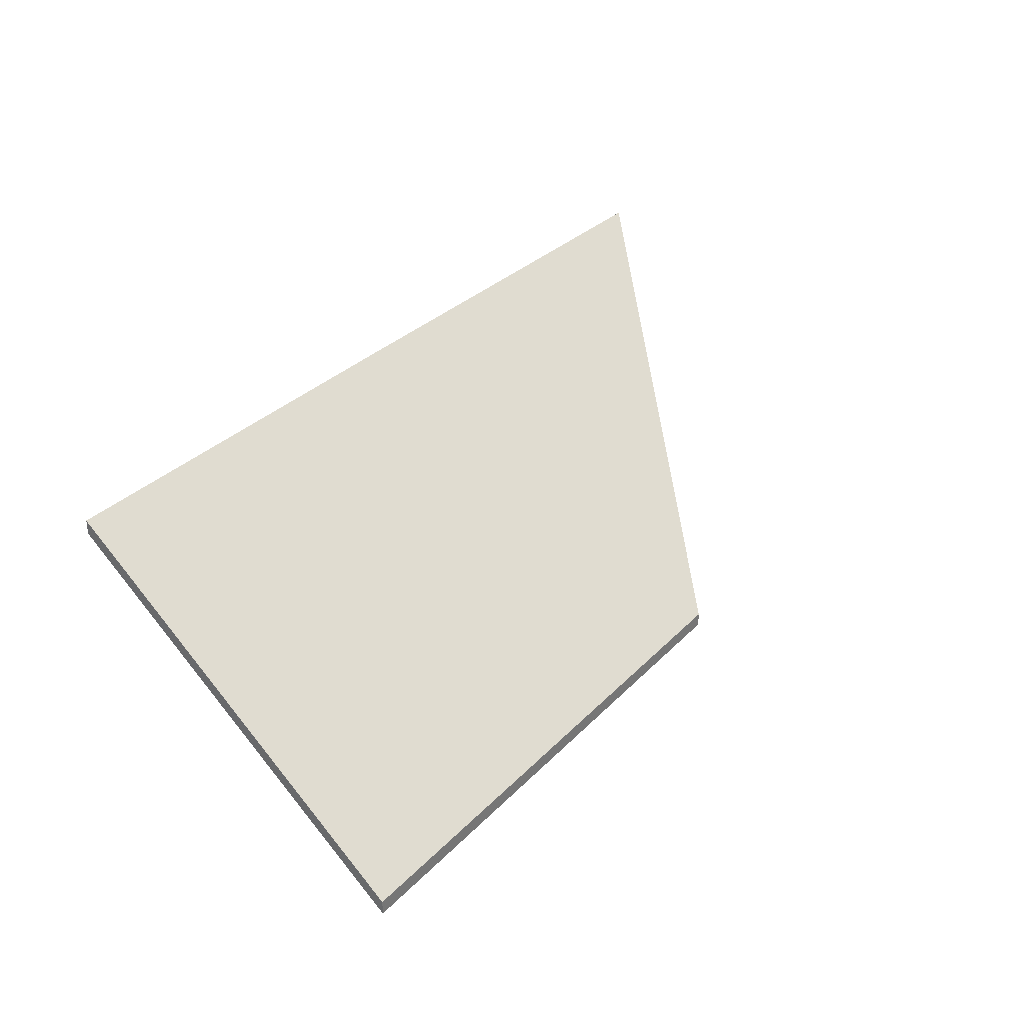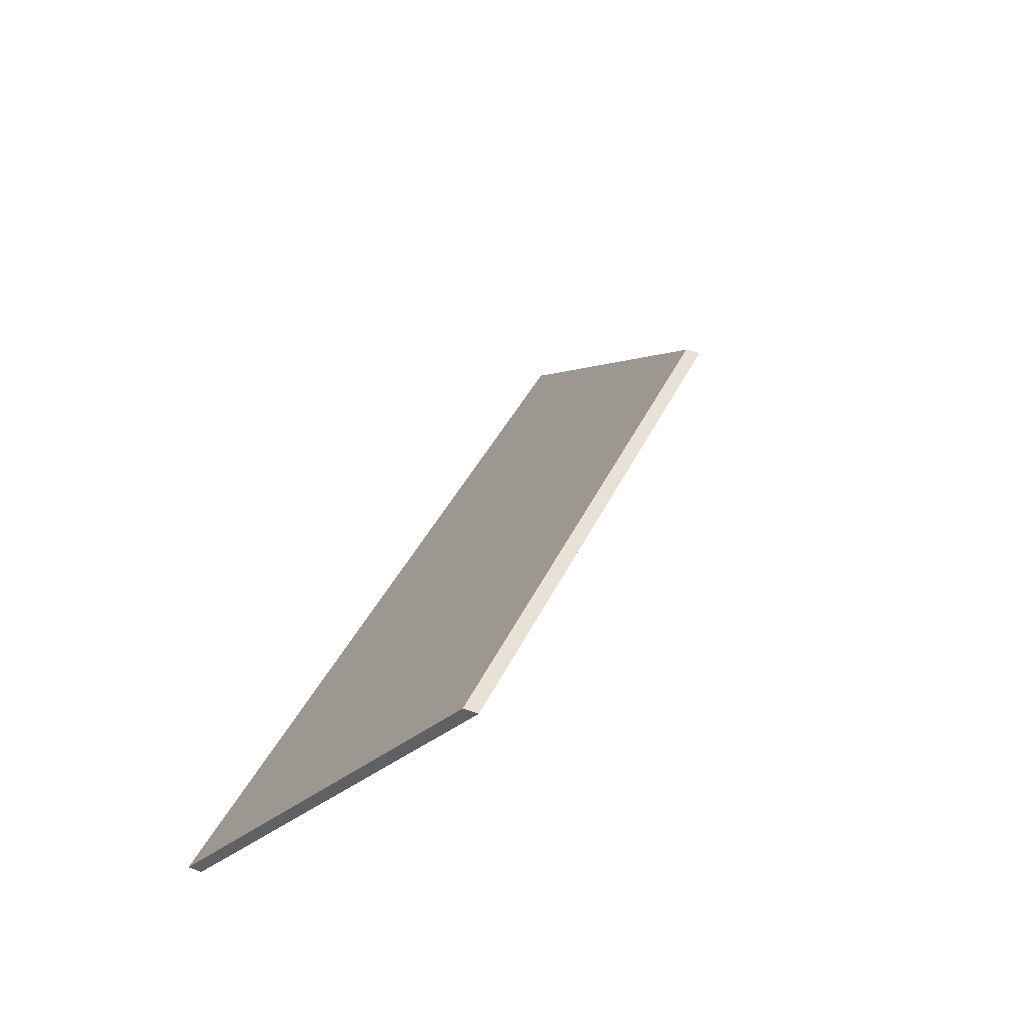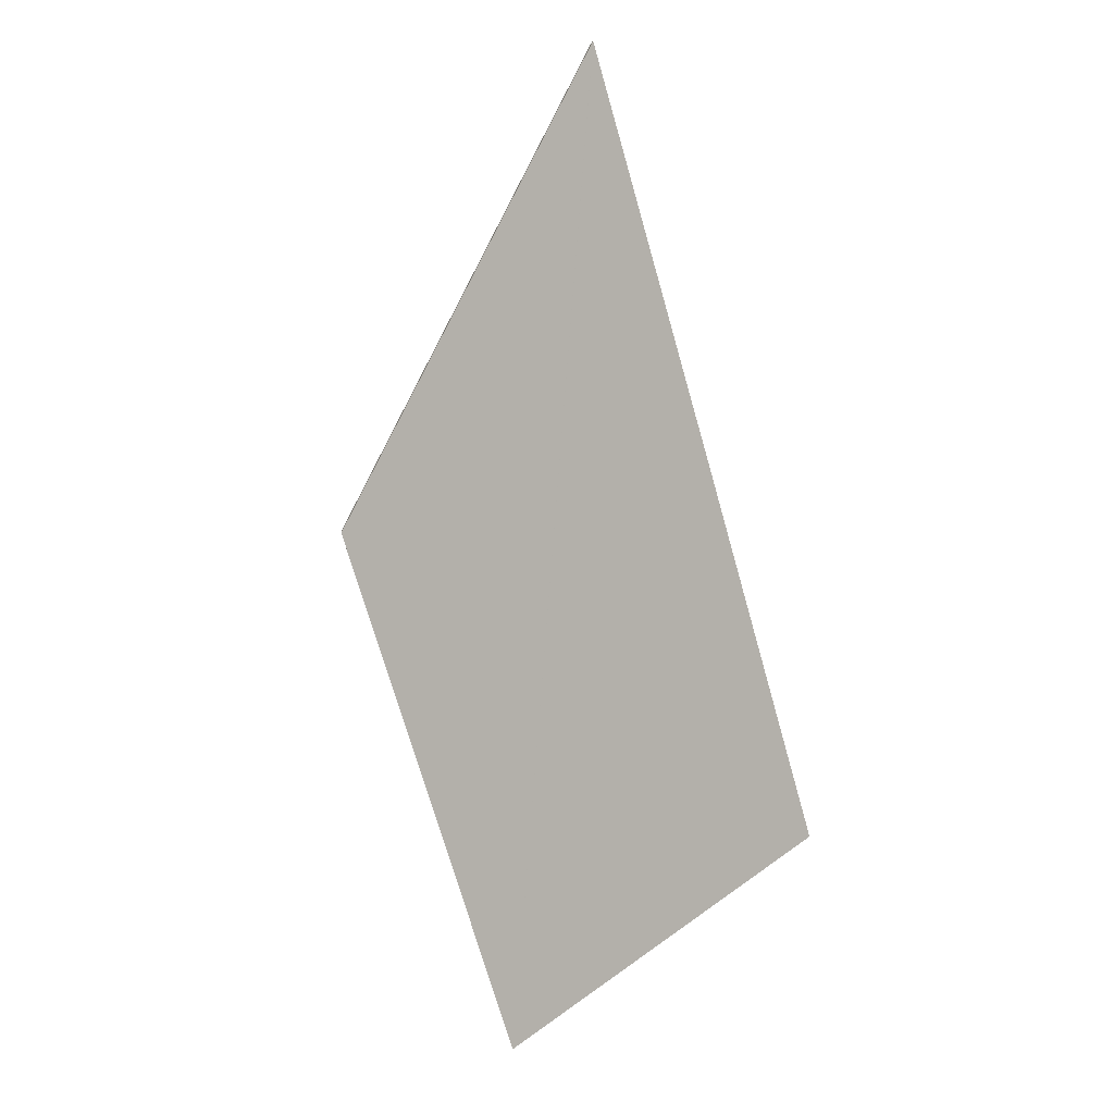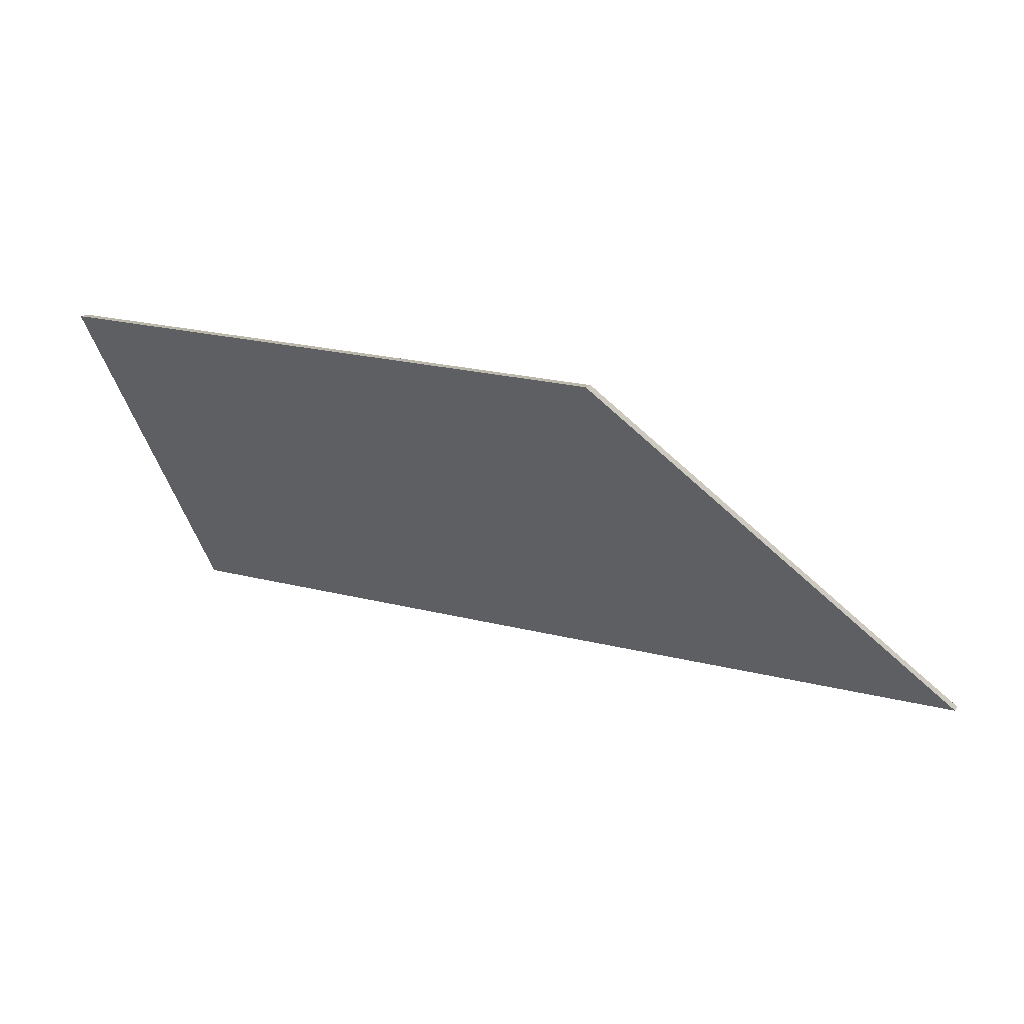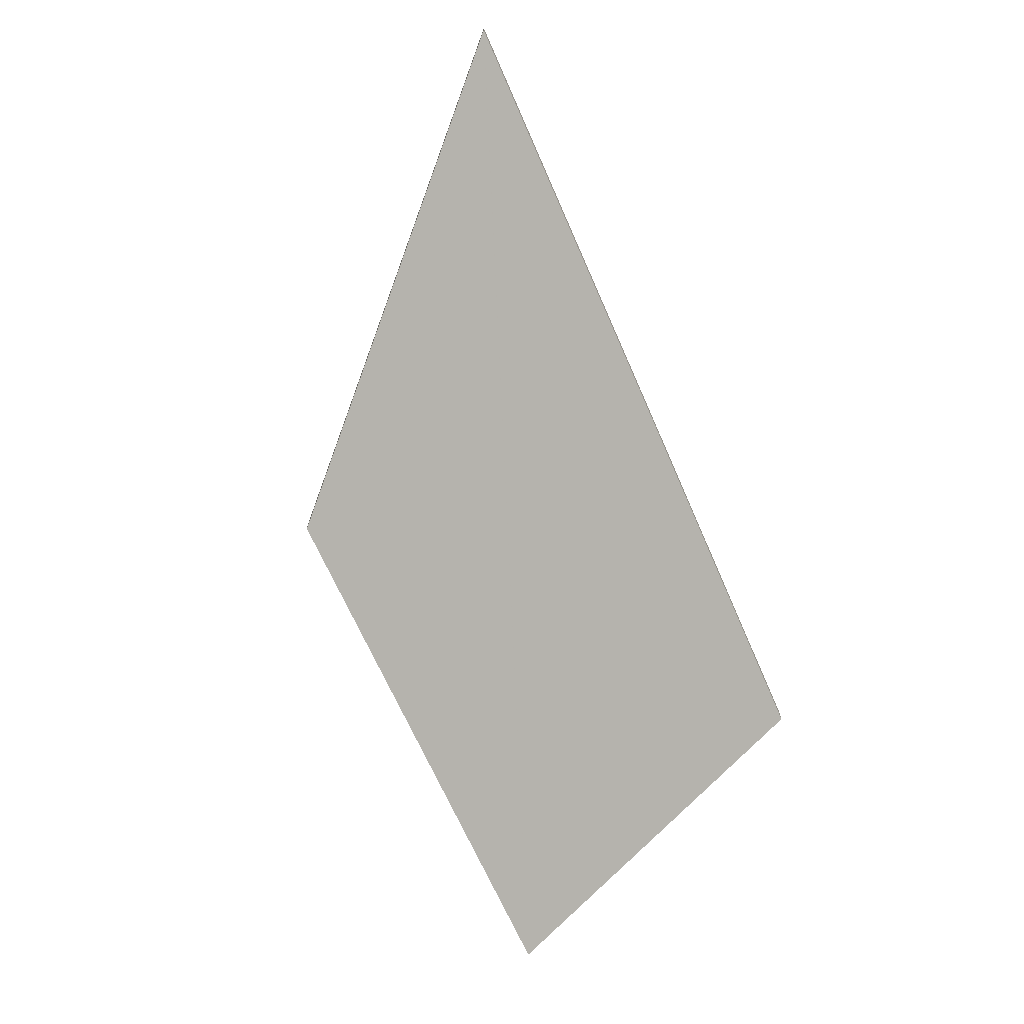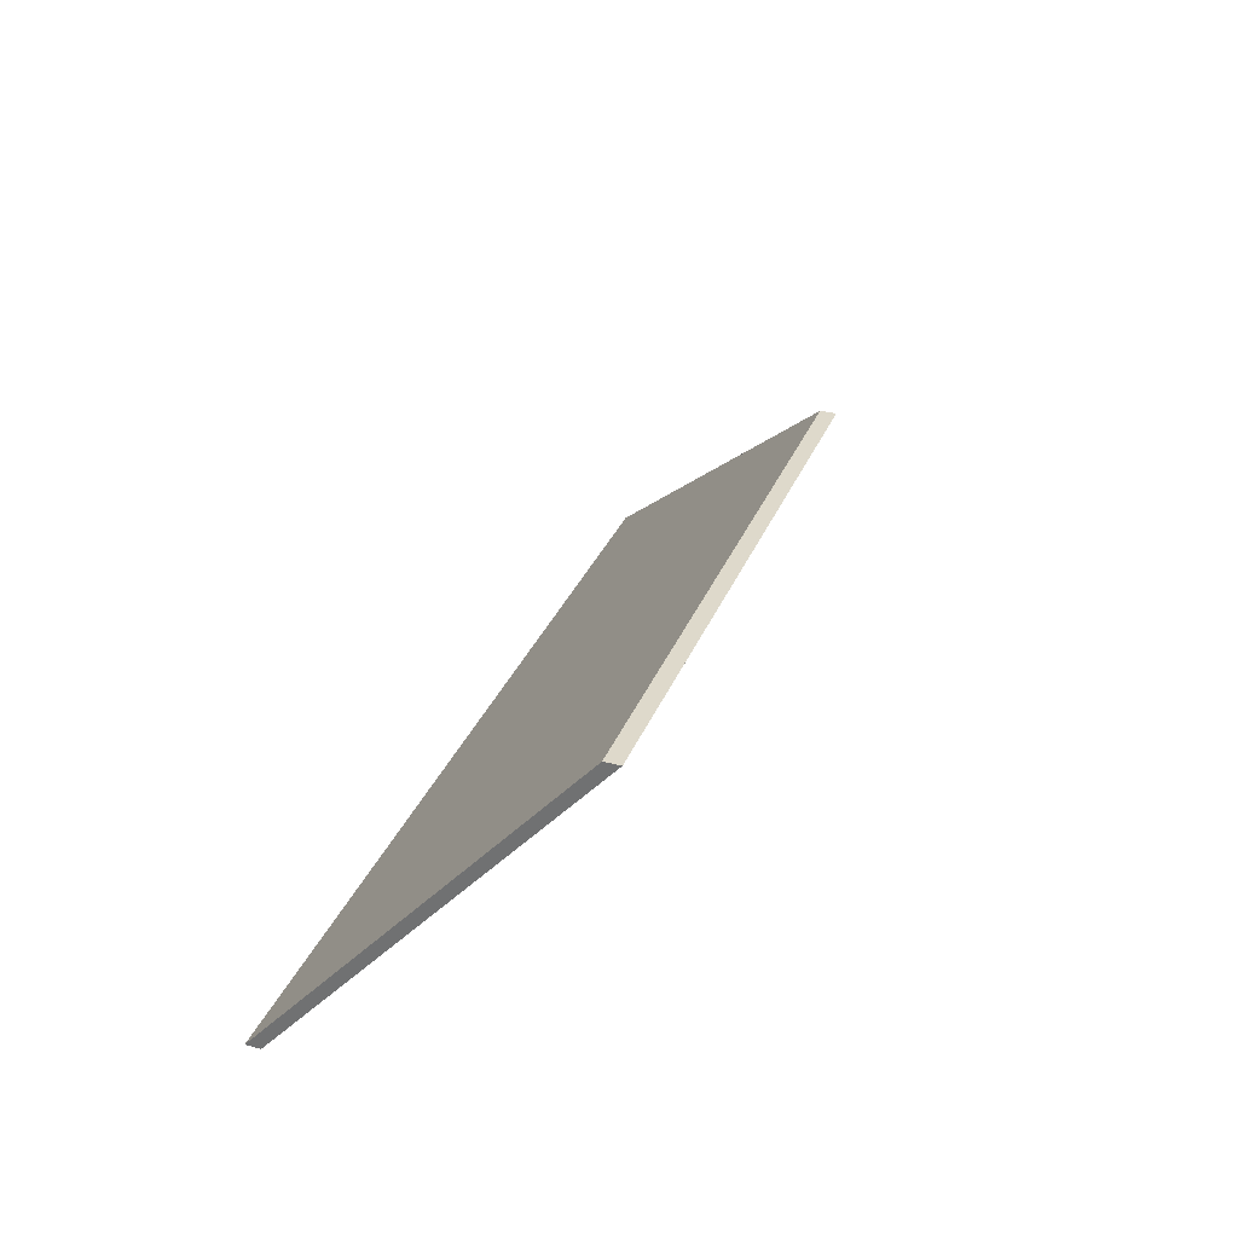
<metadata>
{"format":"obj","ext":"obj","renderer":"f3d","projection":"perspective","resolution":1024,"background":"white","views":[{"elev":32.1,"azim":-49.7,"up":"+Y"},{"elev":43.7,"azim":-67.1,"up":"+Z"},{"elev":-72.0,"azim":110.3,"up":"+Y"},{"elev":12.1,"azim":22.3,"up":"+Z"},{"elev":-67.1,"azim":117.9,"up":"+Y"},{"elev":35.7,"azim":-70.8,"up":"+Z"}]}
</metadata>
<code>
v -0.53 -0.0682 -3.746
v -0.4768 -0.01981 -3.808
v -0.4768 -0.01979 -3.808
v -0.5565 -0.01957 -3.802
v -0.6295 -0.01953 -3.797
v -0.6253 -0.0682 -3.739
v -0.6253 -0.07063 -3.739
v -0.6295 -0.02197 -3.797
v -0.5565 -0.022 -3.802
v -0.4768 -0.02222 -3.808
v -0.4768 -0.02224 -3.808
v -0.53 -0.07063 -3.746
v -0.6253 -0.07063 -3.739
v -0.53 -0.07063 -3.746
v -0.53 -0.0682 -3.746
v -0.6253 -0.0682 -3.739
v -0.6295 -0.02197 -3.797
v -0.6253 -0.07063 -3.739
v -0.6253 -0.0682 -3.739
v -0.6295 -0.01953 -3.797
v -0.5565 -0.022 -3.802
v -0.6295 -0.02197 -3.797
v -0.6295 -0.01953 -3.797
v -0.5565 -0.01957 -3.802
v -0.4768 -0.02222 -3.808
v -0.5565 -0.022 -3.802
v -0.5565 -0.01957 -3.802
v -0.4768 -0.01979 -3.808
v -0.4768 -0.02224 -3.808
v -0.4768 -0.02222 -3.808
v -0.4768 -0.01979 -3.808
v -0.4768 -0.01981 -3.808
v -0.53 -0.07063 -3.746
v -0.4768 -0.02224 -3.808
v -0.4768 -0.01981 -3.808
v -0.53 -0.0682 -3.746
v -0.53 -0.07063 -3.746
v -0.53 -0.07063 -3.746
v -0.53 -0.0682 -3.746
v -0.53 -0.0682 -3.746
f 1 2 3
f 1 3 4
f 1 4 5
f 1 5 6
f 7 8 9
f 7 9 10
f 7 10 11
f 7 11 12
f 13 14 15
f 13 15 16
f 17 18 19
f 17 19 20
f 21 22 23
f 21 23 24
f 25 26 27
f 25 27 28
f 29 30 31
f 29 31 32
f 33 34 35
f 33 35 36
f 37 38 39
f 37 39 40

</code>
